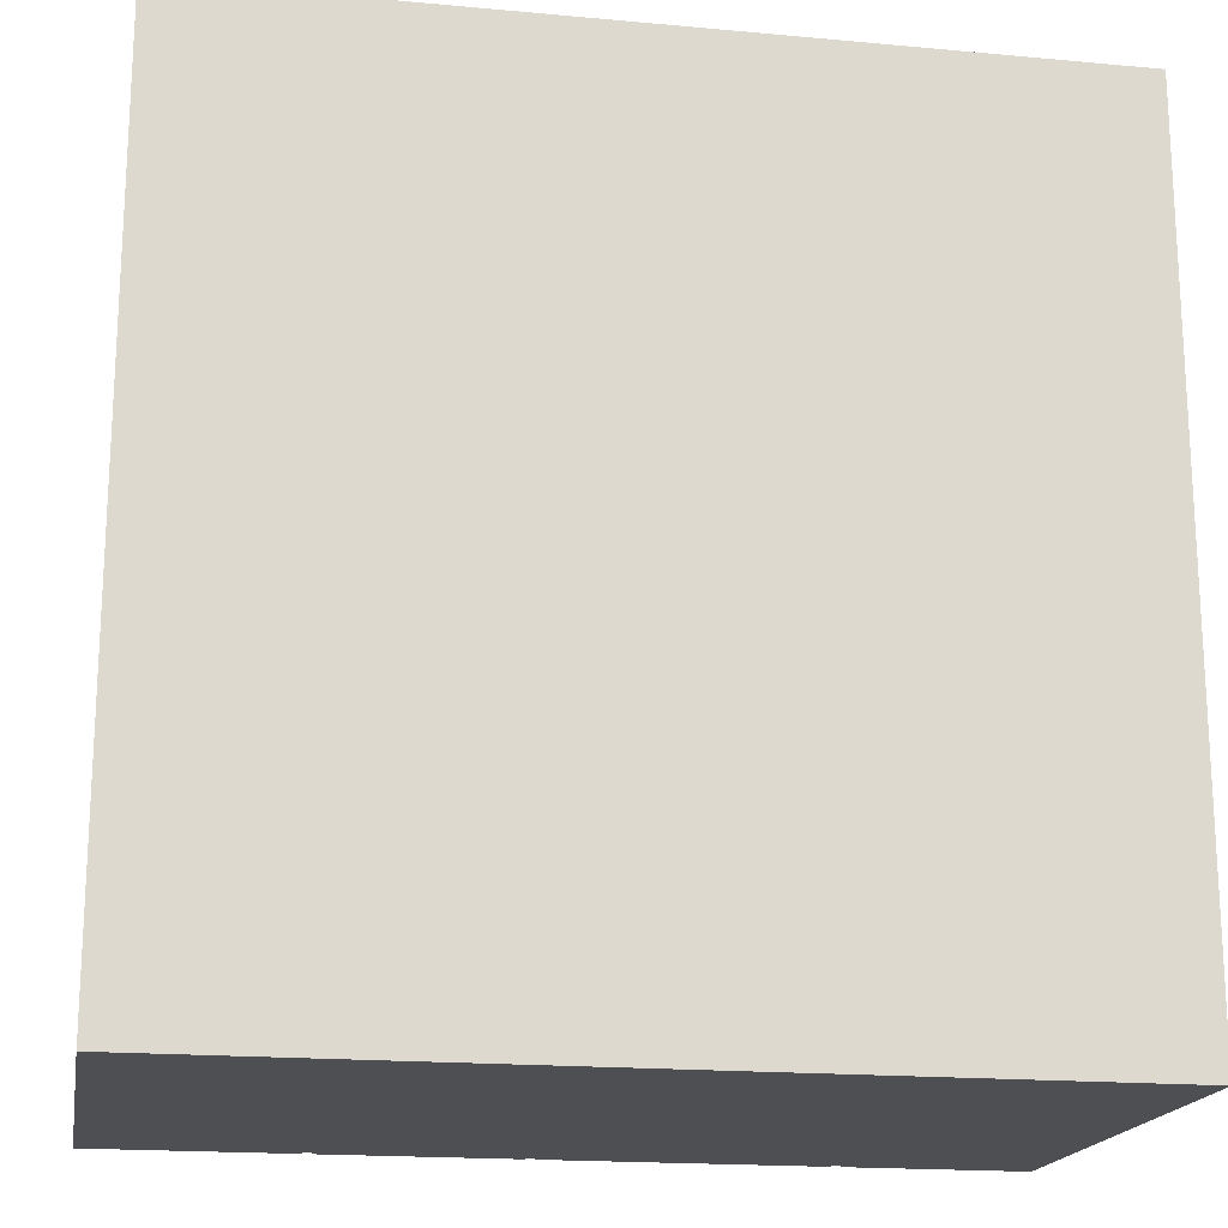
<metadata>
{"format":"obj","ext":"obj","renderer":"f3d","projection":"perspective","resolution":1024,"background":"white","views":[{"elev":-18.2,"azim":-10.1,"up":"+Z"}]}
</metadata>
<code>
o
v -4.8 -4.8 4.8
v -4.8 -4.8 -4.8
v -4.8 0.6 4.8
v -4.8 0.6 2.7
v -4.8 0.6 2.6
v -4.8 0.6 -0.5
v -4.8 0.6 -0.6
v -4.8 0.6 -4.8
v -4.8 0.7 4.8
v -4.8 0.7 2.7
v -4.8 0.7 2.6
v -4.8 0.7 -0.5
v -4.8 0.7 -0.6
v -4.8 0.7 -4.8
v -3.2 0.6 4.8
v -3.2 0.6 3.7
v -3.2 0.6 3.6
v -3.2 0.6 0.8
v -3.2 0.6 0.7
v -3.2 0.6 -1.6
v -3.2 0.6 -1.7
v -3.2 0.6 -3.2
v -3.2 0.7 4.8
v -3.2 0.7 3.7
v -3.2 0.7 3.6
v -3.2 0.7 0.8
v -3.2 0.7 0.7
v -3.2 0.7 -1.6
v -3.2 0.7 -1.7
v -3.2 0.7 -3.2
v -2.5 0.6 -3.3
v -2.5 0.6 -4.8
v -2.5 0.7 -3.3
v -2.5 0.7 -4.8
v -1.6 0.6 4.8
v -1.6 0.6 3.1
v -1.6 0.6 3
v -1.6 0.6 1.4
v -1.6 0.6 1.3
v -1.6 0.6 -1.6
v -1.6 0.7 4.8
v -1.6 0.7 3.1
v -1.6 0.7 3
v -1.6 0.7 1.4
v -1.6 0.7 1.3
v -1.6 0.7 -1.6
v -0.3 0.6 -3.3
v -0.3 0.6 -4.8
v -0.3 0.7 -3.3
v -0.3 0.7 -4.8
v 0 0.6 4.8
v 0 0.6 2.6
v 0 0.6 2.5
v 0 0.6 0
v 0 0.7 4.8
v 0 0.7 2.6
v 0 0.7 2.5
v 0 0.7 0
v 0.5 0.6 -0.1
v 0.5 0.6 -1.6
v 0.5 0.7 -0.1
v 0.5 0.7 -1.6
v 1 0.6 -1.7
v 1 0.6 -3.2
v 1 0.7 -1.7
v 1 0.7 -3.2
v 1.6 0.6 4.8
v 1.6 0.6 3.6
v 1.6 0.6 3.5
v 1.6 0.6 1.6
v 1.6 0.6 1.5
v 1.6 0.6 0
v 1.6 0.7 4.8
v 1.6 0.7 3.6
v 1.6 0.7 3.5
v 1.6 0.7 1.6
v 1.6 0.7 1.5
v 1.6 0.7 0
v 2.8 0.6 -3.3
v 2.8 0.6 -4.8
v 2.8 0.7 -3.3
v 2.8 0.7 -4.8
v 2.9 0.6 -0.1
v 2.9 0.6 -1.6
v 2.9 0.7 -0.1
v 2.9 0.7 -1.6
v 3.2 0.6 4.8
v 3.2 0.6 3.2
v 3.2 0.7 4.8
v 3.2 0.7 3.2
v 3.3 0.6 1.5
v 3.3 0.6 0
v 3.3 0.7 1.5
v 3.3 0.7 0
v 4 0.6 3.1
v 4 0.6 1.6
v 4 0.6 -1.7
v 4 0.6 -3.2
v 4 0.7 3.1
v 4 0.7 1.6
v 4 0.7 -1.7
v 4 0.7 -3.2
v -3.3 0.6 4.8
v -3.3 0.6 2.7
v -3.3 0.6 2.6
v -3.3 0.6 -0.5
v -3.3 0.6 -0.6
v -3.3 0.6 -3.3
v -3.3 0.7 4.8
v -3.3 0.7 2.7
v -3.3 0.7 2.6
v -3.3 0.7 -0.5
v -3.3 0.7 -0.6
v -3.3 0.7 -3.3
v -2.6 0.6 -3.3
v -2.6 0.6 -4.8
v -2.6 0.7 -3.3
v -2.6 0.7 -4.8
v -1.7 0.6 4.8
v -1.7 0.6 3.7
v -1.7 0.6 3.6
v -1.7 0.6 0.8
v -1.7 0.6 0.7
v -1.7 0.6 -1.6
v -1.7 0.7 4.8
v -1.7 0.7 3.7
v -1.7 0.7 3.6
v -1.7 0.7 0.8
v -1.7 0.7 0.7
v -1.7 0.7 -1.6
v -0.4 0.6 -3.3
v -0.4 0.6 -4.8
v -0.4 0.7 -3.3
v -0.4 0.7 -4.8
v -0.1 0.6 4.8
v -0.1 0.6 3.1
v -0.1 0.6 3
v -0.1 0.6 1.4
v -0.1 0.6 1.3
v -0.1 0.6 -0.1
v -0.1 0.7 4.8
v -0.1 0.7 3.1
v -0.1 0.7 3
v -0.1 0.7 1.4
v -0.1 0.7 1.3
v -0.1 0.7 -0.1
v 0.4 0.6 -0.1
v 0.4 0.6 -1.6
v 0.4 0.7 -0.1
v 0.4 0.7 -1.6
v 0.9 0.6 -1.7
v 0.9 0.6 -3.2
v 0.9 0.7 -1.7
v 0.9 0.7 -3.2
v 1.5 0.6 4.8
v 1.5 0.6 2.6
v 1.5 0.6 2.5
v 1.5 0.6 0
v 1.5 0.7 4.8
v 1.5 0.7 2.6
v 1.5 0.7 2.5
v 1.5 0.7 0
v 2.7 0.6 -3.3
v 2.7 0.6 -4.8
v 2.7 0.7 -3.3
v 2.7 0.7 -4.8
v 2.8 0.6 -0.1
v 2.8 0.6 -1.6
v 2.8 0.7 -0.1
v 2.8 0.7 -1.6
v 3.1 0.6 4.8
v 3.1 0.6 3.6
v 3.1 0.6 3.5
v 3.1 0.6 3.1
v 3.1 0.7 4.8
v 3.1 0.7 3.6
v 3.1 0.7 3.5
v 3.1 0.7 3.1
v 3.2 0.6 1.5
v 3.2 0.6 0
v 3.2 0.7 1.5
v 3.2 0.7 0
v 3.9 0.6 3.1
v 3.9 0.6 1.6
v 3.9 0.6 -1.7
v 3.9 0.6 -3.2
v 3.9 0.7 3.1
v 3.9 0.7 1.6
v 3.9 0.7 -1.7
v 3.9 0.7 -3.2
v 4.7 0.6 4.8
v 4.7 0.6 4.7
v 4.7 0.7 4.8
v 4.7 0.7 4.7
v 4.8 -4.8 4.8
v 4.8 -4.8 -4.8
v 4.8 0.6 4.8
v 4.8 0.6 4.7
v 4.8 0.6 3.2
v 4.8 0.6 3.1
v 4.8 0.6 1.6
v 4.8 0.6 1.5
v 4.8 0.6 0
v 4.8 0.6 -0.1
v 4.8 0.6 -1.6
v 4.8 0.6 -1.7
v 4.8 0.6 -3.2
v 4.8 0.6 -3.3
v 4.8 0.6 -4.8
v 4.8 0.7 4.7
v 4.8 0.7 3.2
v 4.8 0.7 3.1
v 4.8 0.7 1.6
v 4.8 0.7 1.5
v 4.8 0.7 0
v 4.8 0.7 -0.1
v 4.8 0.7 -1.6
v 4.8 0.7 -1.7
v 4.8 0.7 -3.2
v 4.8 0.7 -3.3
v 4.8 0.7 -4.8
v -4.8 -4.8 4.8
v -4.8 0.6 4.8
v -4.8 0.7 4.8
v -3.3 0.6 4.8
v -3.3 0.7 4.8
v -3.2 0.6 4.8
v -3.2 0.7 4.8
v -1.7 0.6 4.8
v -1.7 0.7 4.8
v -1.6 0.6 4.8
v -1.6 0.7 4.8
v -0.1 0.6 4.8
v -0.1 0.7 4.8
v 0 0.6 4.8
v 0 0.7 4.8
v 1.5 0.6 4.8
v 1.5 0.7 4.8
v 1.6 0.6 4.8
v 1.6 0.7 4.8
v 3.1 0.6 4.8
v 3.1 0.7 4.8
v 3.2 0.6 4.8
v 3.2 0.7 4.8
v 4.7 0.6 4.8
v 4.7 0.7 4.8
v 4.8 -4.8 4.8
v 4.8 0.6 4.8
v 4.7 0.6 4.7
v 4.7 0.7 4.7
v 4.8 0.6 4.7
v 4.8 0.7 4.7
v -3.2 0.6 3.6
v -3.2 0.7 3.6
v -1.7 0.6 3.6
v -1.7 0.7 3.6
v 1.6 0.6 3.5
v 1.6 0.7 3.5
v 3.1 0.6 3.5
v 3.1 0.7 3.5
v 3.1 0.6 3.1
v 3.1 0.7 3.1
v 3.9 0.6 3.1
v 3.9 0.7 3.1
v 4 0.6 3.1
v 4 0.7 3.1
v 4.8 0.6 3.1
v 4.8 0.7 3.1
v -1.6 0.6 3
v -1.6 0.7 3
v -0.1 0.6 3
v -0.1 0.7 3
v -4.8 0.6 2.6
v -4.8 0.7 2.6
v -3.3 0.6 2.6
v -3.3 0.7 2.6
v 0 0.6 2.5
v 0 0.7 2.5
v 1.5 0.6 2.5
v 1.5 0.7 2.5
v 1.6 0.6 1.5
v 1.6 0.7 1.5
v 3.2 0.6 1.5
v 3.2 0.7 1.5
v 3.3 0.6 1.5
v 3.3 0.7 1.5
v 4.8 0.6 1.5
v 4.8 0.7 1.5
v -1.6 0.6 1.3
v -1.6 0.7 1.3
v -0.1 0.6 1.3
v -0.1 0.7 1.3
v -3.2 0.6 0.7
v -3.2 0.7 0.7
v -1.7 0.6 0.7
v -1.7 0.7 0.7
v -0.1 0.6 -0.1
v -0.1 0.7 -0.1
v 0.4 0.6 -0.1
v 0.4 0.7 -0.1
v 0.5 0.6 -0.1
v 0.5 0.7 -0.1
v 2.8 0.6 -0.1
v 2.8 0.7 -0.1
v 2.9 0.6 -0.1
v 2.9 0.7 -0.1
v 4.8 0.6 -0.1
v 4.8 0.7 -0.1
v -4.8 0.6 -0.6
v -4.8 0.7 -0.6
v -3.3 0.6 -0.6
v -3.3 0.7 -0.6
v -3.2 0.6 -1.7
v -3.2 0.7 -1.7
v 0.9 0.6 -1.7
v 0.9 0.7 -1.7
v 1 0.6 -1.7
v 1 0.7 -1.7
v 3.9 0.6 -1.7
v 3.9 0.7 -1.7
v 4 0.6 -1.7
v 4 0.7 -1.7
v 4.8 0.6 -1.7
v 4.8 0.7 -1.7
v -3.3 0.6 -3.3
v -3.3 0.7 -3.3
v -2.6 0.6 -3.3
v -2.6 0.7 -3.3
v -2.5 0.6 -3.3
v -2.5 0.7 -3.3
v -0.4 0.6 -3.3
v -0.4 0.7 -3.3
v -0.3 0.6 -3.3
v -0.3 0.7 -3.3
v 2.7 0.6 -3.3
v 2.7 0.7 -3.3
v 2.8 0.6 -3.3
v 2.8 0.7 -3.3
v 4.8 0.6 -3.3
v 4.8 0.7 -3.3
v -3.2 0.6 3.7
v -3.2 0.7 3.7
v -1.7 0.6 3.7
v -1.7 0.7 3.7
v 1.6 0.6 3.6
v 1.6 0.7 3.6
v 3.1 0.6 3.6
v 3.1 0.7 3.6
v 3.2 0.6 3.2
v 3.2 0.7 3.2
v 4.8 0.6 3.2
v 4.8 0.7 3.2
v -1.6 0.6 3.1
v -1.6 0.7 3.1
v -0.1 0.6 3.1
v -0.1 0.7 3.1
v -4.8 0.6 2.7
v -4.8 0.7 2.7
v -3.3 0.6 2.7
v -3.3 0.7 2.7
v 0 0.6 2.6
v 0 0.7 2.6
v 1.5 0.6 2.6
v 1.5 0.7 2.6
v 1.6 0.6 1.6
v 1.6 0.7 1.6
v 3.9 0.6 1.6
v 3.9 0.7 1.6
v 4 0.6 1.6
v 4 0.7 1.6
v 4.8 0.6 1.6
v 4.8 0.7 1.6
v -1.6 0.6 1.4
v -1.6 0.7 1.4
v -0.1 0.6 1.4
v -0.1 0.7 1.4
v -3.2 0.6 0.8
v -3.2 0.7 0.8
v -1.7 0.6 0.8
v -1.7 0.7 0.8
v 0 0.6 0
v 0 0.7 0
v 1.5 0.6 0
v 1.5 0.7 0
v 1.6 0.6 0
v 1.6 0.7 0
v 3.2 0.6 0
v 3.2 0.7 0
v 3.3 0.6 0
v 3.3 0.7 0
v 4.8 0.6 0
v 4.8 0.7 0
v -4.8 0.6 -0.5
v -4.8 0.7 -0.5
v -3.3 0.6 -0.5
v -3.3 0.7 -0.5
v -3.2 0.6 -1.6
v -3.2 0.7 -1.6
v -1.7 0.6 -1.6
v -1.7 0.7 -1.6
v -1.6 0.6 -1.6
v -1.6 0.7 -1.6
v 0.4 0.6 -1.6
v 0.4 0.7 -1.6
v 0.5 0.6 -1.6
v 0.5 0.7 -1.6
v 2.8 0.6 -1.6
v 2.8 0.7 -1.6
v 2.9 0.6 -1.6
v 2.9 0.7 -1.6
v 4.8 0.6 -1.6
v 4.8 0.7 -1.6
v -3.2 0.6 -3.2
v -3.2 0.7 -3.2
v 0.9 0.6 -3.2
v 0.9 0.7 -3.2
v 1 0.6 -3.2
v 1 0.7 -3.2
v 3.9 0.6 -3.2
v 3.9 0.7 -3.2
v 4 0.6 -3.2
v 4 0.7 -3.2
v 4.8 0.6 -3.2
v 4.8 0.7 -3.2
v -4.8 -4.8 -4.8
v -4.8 0.6 -4.8
v -4.8 0.7 -4.8
v -2.6 0.6 -4.8
v -2.6 0.7 -4.8
v -2.5 0.6 -4.8
v -2.5 0.7 -4.8
v -0.4 0.6 -4.8
v -0.4 0.7 -4.8
v -0.3 0.6 -4.8
v -0.3 0.7 -4.8
v 2.7 0.6 -4.8
v 2.7 0.7 -4.8
v 2.8 0.6 -4.8
v 2.8 0.7 -4.8
v 4.8 -4.8 -4.8
v 4.8 0.6 -4.8
v 4.8 0.7 -4.8
v -4.8 -4.8 4.8
v 4.8 -4.8 4.8
v -4.8 -4.8 -4.8
v 4.8 -4.8 -4.8
v -3.3 0.6 4.8
v -3.2 0.6 4.8
v -1.7 0.6 4.8
v -1.6 0.6 4.8
v -0.1 0.6 4.8
v 0 0.6 4.8
v 1.5 0.6 4.8
v 1.6 0.6 4.8
v 3.1 0.6 4.8
v 3.2 0.6 4.8
v 4.7 0.6 4.8
v 4.8 0.6 4.8
v 4.7 0.6 4.7
v 4.8 0.6 4.7
v -3.2 0.6 3.7
v -1.7 0.6 3.7
v -3.2 0.6 3.6
v -1.7 0.6 3.6
v 1.6 0.6 3.6
v 3.1 0.6 3.6
v 1.6 0.6 3.5
v 3.1 0.6 3.5
v 3.2 0.6 3.2
v 4.8 0.6 3.2
v -1.6 0.6 3.1
v -0.1 0.6 3.1
v 3.1 0.6 3.1
v 3.9 0.6 3.1
v 4 0.6 3.1
v 4.8 0.6 3.1
v -1.6 0.6 3
v -0.1 0.6 3
v -4.8 0.6 2.7
v -3.3 0.6 2.7
v -4.8 0.6 2.6
v -3.3 0.6 2.6
v 0 0.6 2.6
v 1.5 0.6 2.6
v 0 0.6 2.5
v 1.5 0.6 2.5
v 1.6 0.6 1.6
v 3.9 0.6 1.6
v 4 0.6 1.6
v 4.8 0.6 1.6
v 1.6 0.6 1.5
v 3.2 0.6 1.5
v 3.3 0.6 1.5
v 4.8 0.6 1.5
v -1.6 0.6 1.4
v -0.1 0.6 1.4
v -1.6 0.6 1.3
v -0.1 0.6 1.3
v -3.2 0.6 0.8
v -1.7 0.6 0.8
v -3.2 0.6 0.7
v -1.7 0.6 0.7
v 0 0.6 0
v 1.5 0.6 0
v 1.6 0.6 0
v 3.2 0.6 0
v 3.3 0.6 0
v 4.8 0.6 0
v -0.1 0.6 -0.1
v 0.4 0.6 -0.1
v 0.5 0.6 -0.1
v 2.8 0.6 -0.1
v 2.9 0.6 -0.1
v 4.8 0.6 -0.1
v -4.8 0.6 -0.5
v -3.3 0.6 -0.5
v -4.8 0.6 -0.6
v -3.3 0.6 -0.6
v -3.2 0.6 -1.6
v -1.7 0.6 -1.6
v -1.6 0.6 -1.6
v 0.4 0.6 -1.6
v 0.5 0.6 -1.6
v 2.8 0.6 -1.6
v 2.9 0.6 -1.6
v 4.8 0.6 -1.6
v -3.2 0.6 -1.7
v 0.9 0.6 -1.7
v 1 0.6 -1.7
v 3.9 0.6 -1.7
v 4 0.6 -1.7
v 4.8 0.6 -1.7
v -3.2 0.6 -3.2
v 0.9 0.6 -3.2
v 1 0.6 -3.2
v 3.9 0.6 -3.2
v 4 0.6 -3.2
v 4.8 0.6 -3.2
v -3.3 0.6 -3.3
v -2.6 0.6 -3.3
v -2.5 0.6 -3.3
v -0.4 0.6 -3.3
v -0.3 0.6 -3.3
v 2.7 0.6 -3.3
v 2.8 0.6 -3.3
v 4.8 0.6 -3.3
v -2.6 0.6 -4.8
v -2.5 0.6 -4.8
v -0.4 0.6 -4.8
v -0.3 0.6 -4.8
v 2.7 0.6 -4.8
v 2.8 0.6 -4.8
v -4.8 0.7 4.8
v -3.3 0.7 4.8
v -3.2 0.7 4.8
v -1.7 0.7 4.8
v -1.6 0.7 4.8
v -0.1 0.7 4.8
v 0 0.7 4.8
v 1.5 0.7 4.8
v 1.6 0.7 4.8
v 3.1 0.7 4.8
v 3.2 0.7 4.8
v 4.7 0.7 4.8
v 4.7 0.7 4.7
v 4.8 0.7 4.7
v -3.2 0.7 3.7
v -1.7 0.7 3.7
v -3.2 0.7 3.6
v -1.7 0.7 3.6
v 1.6 0.7 3.6
v 3.1 0.7 3.6
v 1.6 0.7 3.5
v 3.1 0.7 3.5
v 3.2 0.7 3.2
v 4.8 0.7 3.2
v -1.6 0.7 3.1
v -0.1 0.7 3.1
v 3.1 0.7 3.1
v 3.9 0.7 3.1
v 4 0.7 3.1
v 4.8 0.7 3.1
v -1.6 0.7 3
v -0.1 0.7 3
v -4.8 0.7 2.7
v -3.3 0.7 2.7
v -4.8 0.7 2.6
v -3.3 0.7 2.6
v 0 0.7 2.6
v 1.5 0.7 2.6
v 0 0.7 2.5
v 1.5 0.7 2.5
v 1.6 0.7 1.6
v 3.9 0.7 1.6
v 4 0.7 1.6
v 4.8 0.7 1.6
v 1.6 0.7 1.5
v 3.2 0.7 1.5
v 3.3 0.7 1.5
v 4.8 0.7 1.5
v -1.6 0.7 1.4
v -0.1 0.7 1.4
v -1.6 0.7 1.3
v -0.1 0.7 1.3
v -3.2 0.7 0.8
v -1.7 0.7 0.8
v -3.2 0.7 0.7
v -1.7 0.7 0.7
v 0 0.7 0
v 1.5 0.7 0
v 1.6 0.7 0
v 3.2 0.7 0
v 3.3 0.7 0
v 4.8 0.7 0
v -0.1 0.7 -0.1
v 0.4 0.7 -0.1
v 0.5 0.7 -0.1
v 2.8 0.7 -0.1
v 2.9 0.7 -0.1
v 4.8 0.7 -0.1
v -4.8 0.7 -0.5
v -3.3 0.7 -0.5
v -4.8 0.7 -0.6
v -3.3 0.7 -0.6
v -3.2 0.7 -1.6
v -1.7 0.7 -1.6
v -1.6 0.7 -1.6
v 0.4 0.7 -1.6
v 0.5 0.7 -1.6
v 2.8 0.7 -1.6
v 2.9 0.7 -1.6
v 4.8 0.7 -1.6
v -3.2 0.7 -1.7
v 0.9 0.7 -1.7
v 1 0.7 -1.7
v 3.9 0.7 -1.7
v 4 0.7 -1.7
v 4.8 0.7 -1.7
v -3.2 0.7 -3.2
v 0.9 0.7 -3.2
v 1 0.7 -3.2
v 3.9 0.7 -3.2
v 4 0.7 -3.2
v 4.8 0.7 -3.2
v -3.3 0.7 -3.3
v -2.6 0.7 -3.3
v -2.5 0.7 -3.3
v -0.4 0.7 -3.3
v -0.3 0.7 -3.3
v 2.7 0.7 -3.3
v 2.8 0.7 -3.3
v 4.8 0.7 -3.3
v -4.8 0.7 -4.8
v -2.6 0.7 -4.8
v -2.5 0.7 -4.8
v -0.4 0.7 -4.8
v -0.3 0.7 -4.8
v 2.7 0.7 -4.8
v 2.8 0.7 -4.8
v 4.8 0.7 -4.8
f 3 2 1
f 4 2 3
f 5 2 4
f 6 2 5
f 7 2 6
f 8 2 7
f 9 4 3
f 10 4 9
f 11 6 5
f 12 6 11
f 13 8 7
f 14 8 13
f 23 16 15
f 24 16 23
f 25 18 17
f 26 18 25
f 27 20 19
f 28 20 27
f 29 22 21
f 30 22 29
f 33 32 31
f 34 32 33
f 41 36 35
f 42 36 41
f 43 38 37
f 44 38 43
f 45 40 39
f 46 40 45
f 49 48 47
f 50 48 49
f 55 52 51
f 56 52 55
f 57 54 53
f 58 54 57
f 61 60 59
f 62 60 61
f 65 64 63
f 66 64 65
f 73 68 67
f 74 68 73
f 75 70 69
f 76 70 75
f 77 72 71
f 78 72 77
f 81 80 79
f 82 80 81
f 85 84 83
f 86 84 85
f 89 88 87
f 90 88 89
f 93 92 91
f 94 92 93
f 99 96 95
f 100 96 99
f 101 98 97
f 102 98 101
f 103 104 109
f 109 104 110
f 105 106 111
f 111 106 112
f 107 108 113
f 113 108 114
f 115 116 117
f 117 116 118
f 119 120 125
f 125 120 126
f 121 122 127
f 127 122 128
f 123 124 129
f 129 124 130
f 131 132 133
f 133 132 134
f 135 136 141
f 141 136 142
f 137 138 143
f 143 138 144
f 139 140 145
f 145 140 146
f 147 148 149
f 149 148 150
f 151 152 153
f 153 152 154
f 155 156 159
f 159 156 160
f 157 158 161
f 161 158 162
f 163 164 165
f 165 164 166
f 167 168 169
f 169 168 170
f 171 172 175
f 175 172 176
f 173 174 177
f 177 174 178
f 179 180 181
f 181 180 182
f 183 184 187
f 187 184 188
f 185 186 189
f 189 186 190
f 191 192 193
f 193 192 194
f 195 196 197
f 197 196 198
f 198 196 199
f 199 196 200
f 200 196 201
f 201 196 202
f 202 196 203
f 203 196 204
f 204 196 205
f 205 196 206
f 206 196 207
f 207 196 208
f 208 196 209
f 198 199 210
f 210 199 211
f 200 201 212
f 212 201 213
f 202 203 214
f 214 203 215
f 204 205 216
f 216 205 217
f 206 207 218
f 218 207 219
f 208 209 220
f 220 209 221
f 225 223 222
f 225 224 223
f 226 224 225
f 227 225 222
f 229 227 222
f 229 228 227
f 230 228 229
f 231 229 222
f 233 231 222
f 233 232 231
f 234 232 233
f 235 233 222
f 237 235 222
f 237 236 235
f 238 236 237
f 239 237 222
f 241 239 222
f 241 240 239
f 242 240 241
f 243 241 222
f 245 243 222
f 245 244 243
f 246 244 245
f 247 245 222
f 248 245 247
f 251 250 249
f 252 250 251
f 255 254 253
f 256 254 255
f 259 258 257
f 260 258 259
f 263 262 261
f 264 262 263
f 267 266 265
f 268 266 267
f 271 270 269
f 272 270 271
f 275 274 273
f 276 274 275
f 279 278 277
f 280 278 279
f 283 282 281
f 284 282 283
f 287 286 285
f 288 286 287
f 291 290 289
f 292 290 291
f 295 294 293
f 296 294 295
f 299 298 297
f 300 298 299
f 303 302 301
f 304 302 303
f 307 306 305
f 308 306 307
f 311 310 309
f 312 310 311
f 315 314 313
f 316 314 315
f 319 318 317
f 320 318 319
f 323 322 321
f 324 322 323
f 327 326 325
f 328 326 327
f 331 330 329
f 332 330 331
f 335 334 333
f 336 334 335
f 339 338 337
f 340 338 339
f 341 342 343
f 343 342 344
f 345 346 347
f 347 346 348
f 349 350 351
f 351 350 352
f 353 354 355
f 355 354 356
f 357 358 359
f 359 358 360
f 361 362 363
f 363 362 364
f 365 366 367
f 367 366 368
f 369 370 371
f 371 370 372
f 373 374 375
f 375 374 376
f 377 378 379
f 379 378 380
f 381 382 383
f 383 382 384
f 385 386 387
f 387 386 388
f 389 390 391
f 391 390 392
f 393 394 395
f 395 394 396
f 397 398 399
f 399 398 400
f 401 402 403
f 403 402 404
f 405 406 407
f 407 406 408
f 409 410 411
f 411 410 412
f 413 414 415
f 415 414 416
f 417 418 419
f 419 418 420
f 421 422 423
f 423 422 424
f 425 426 428
f 426 427 428
f 428 427 429
f 425 428 430
f 425 430 432
f 430 431 432
f 432 431 433
f 425 432 434
f 425 434 436
f 434 435 436
f 436 435 437
f 425 436 438
f 425 438 440
f 438 439 441
f 440 438 441
f 441 439 442
f 445 444 443
f 446 444 445
f 457 458 459
f 459 458 460
f 447 448 461
f 449 450 462
f 447 461 463
f 461 462 463
f 462 450 464
f 463 462 464
f 453 454 465
f 455 456 466
f 453 465 467
f 465 466 467
f 466 456 468
f 467 466 468
f 468 456 469
f 464 450 471
f 451 452 472
f 469 470 473
f 468 469 473
f 473 470 474
f 474 470 475
f 475 470 476
f 464 471 477
f 471 472 477
f 472 452 478
f 477 472 478
f 447 463 480
f 479 480 481
f 480 463 482
f 481 480 482
f 478 452 483
f 453 467 484
f 478 483 485
f 483 484 485
f 484 467 486
f 485 484 486
f 486 467 487
f 474 475 488
f 488 475 489
f 486 487 491
f 489 490 491
f 488 489 491
f 487 488 491
f 491 490 492
f 492 490 493
f 493 490 494
f 464 477 495
f 478 485 496
f 464 495 497
f 495 496 497
f 496 485 498
f 497 496 498
f 482 463 499
f 464 497 500
f 482 499 501
f 499 500 501
f 500 497 502
f 501 500 502
f 498 485 503
f 486 491 504
f 504 491 505
f 492 493 506
f 506 493 507
f 498 503 509
f 507 508 509
f 506 507 509
f 505 506 509
f 504 505 509
f 503 504 509
f 509 508 510
f 510 508 511
f 511 508 512
f 512 508 513
f 513 508 514
f 482 501 516
f 515 516 517
f 516 501 518
f 517 516 518
f 518 501 519
f 502 497 520
f 520 497 521
f 510 511 522
f 522 511 523
f 512 513 524
f 524 513 525
f 518 519 527
f 525 526 527
f 524 525 527
f 523 524 527
f 522 523 527
f 521 522 527
f 520 521 527
f 519 520 527
f 527 526 528
f 528 526 529
f 529 526 530
f 530 526 531
f 531 526 532
f 518 527 533
f 528 529 534
f 534 529 535
f 530 531 536
f 536 531 537
f 534 535 539
f 537 538 539
f 536 537 539
f 535 536 539
f 518 533 539
f 533 534 539
f 539 538 540
f 540 538 541
f 541 538 542
f 542 538 543
f 543 538 544
f 544 538 545
f 545 538 546
f 540 541 547
f 547 541 548
f 542 543 549
f 549 543 550
f 544 545 551
f 551 545 552
f 563 564 565
f 555 556 567
f 567 556 568
f 561 562 571
f 571 562 572
f 565 566 575
f 563 565 575
f 575 566 576
f 557 558 577
f 577 558 578
f 573 574 579
f 553 554 585
f 585 554 586
f 559 560 589
f 589 560 590
f 573 579 593
f 579 580 593
f 593 580 594
f 581 582 595
f 595 582 596
f 583 584 601
f 601 584 602
f 569 570 605
f 605 570 606
f 591 592 609
f 609 592 610
f 597 598 611
f 611 598 612
f 599 600 613
f 613 600 614
f 603 604 615
f 587 588 621
f 621 588 622
f 607 608 625
f 625 608 626
f 603 615 627
f 615 616 627
f 627 616 628
f 617 618 629
f 629 618 630
f 619 620 631
f 631 620 632
f 633 634 639
f 639 634 640
f 635 636 641
f 641 636 642
f 637 638 643
f 643 638 644
f 623 624 645
f 623 645 653
f 645 646 653
f 653 646 654
f 647 648 655
f 655 648 656
f 649 650 657
f 657 650 658
f 651 652 659
f 659 652 660

</code>
